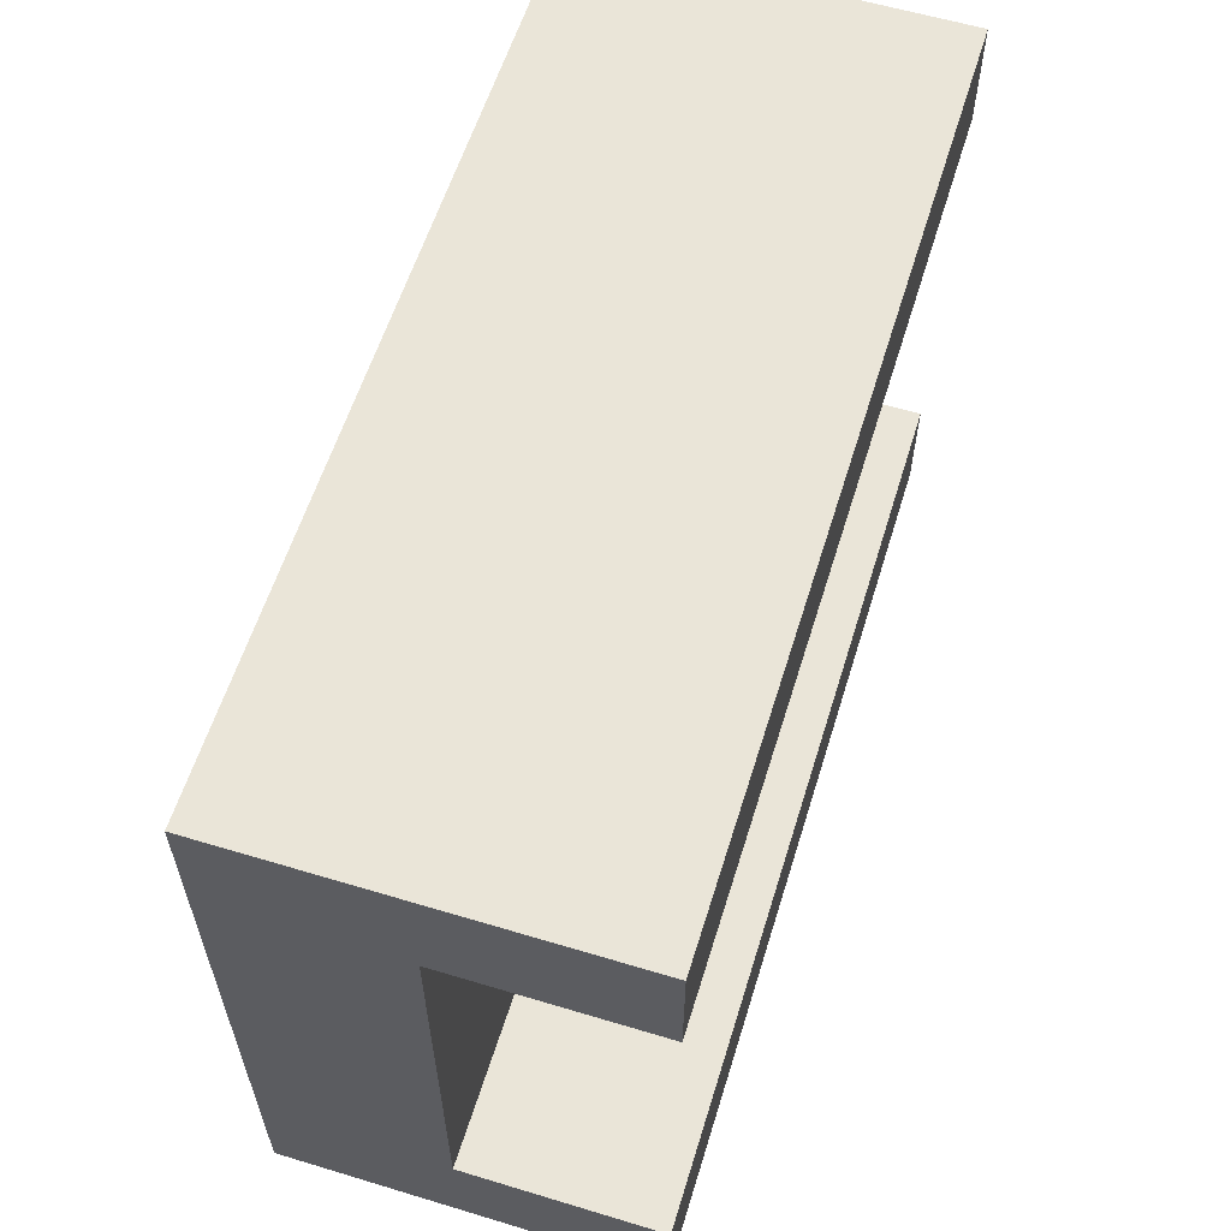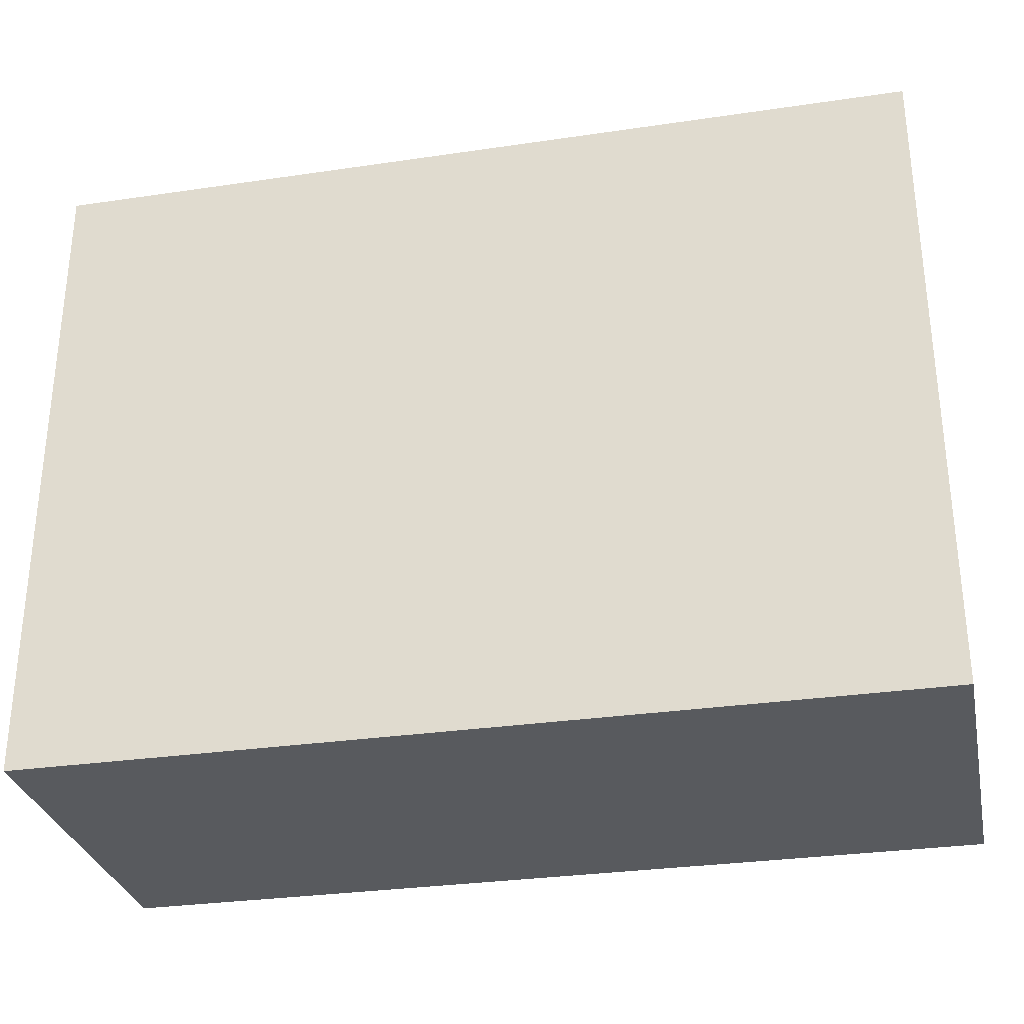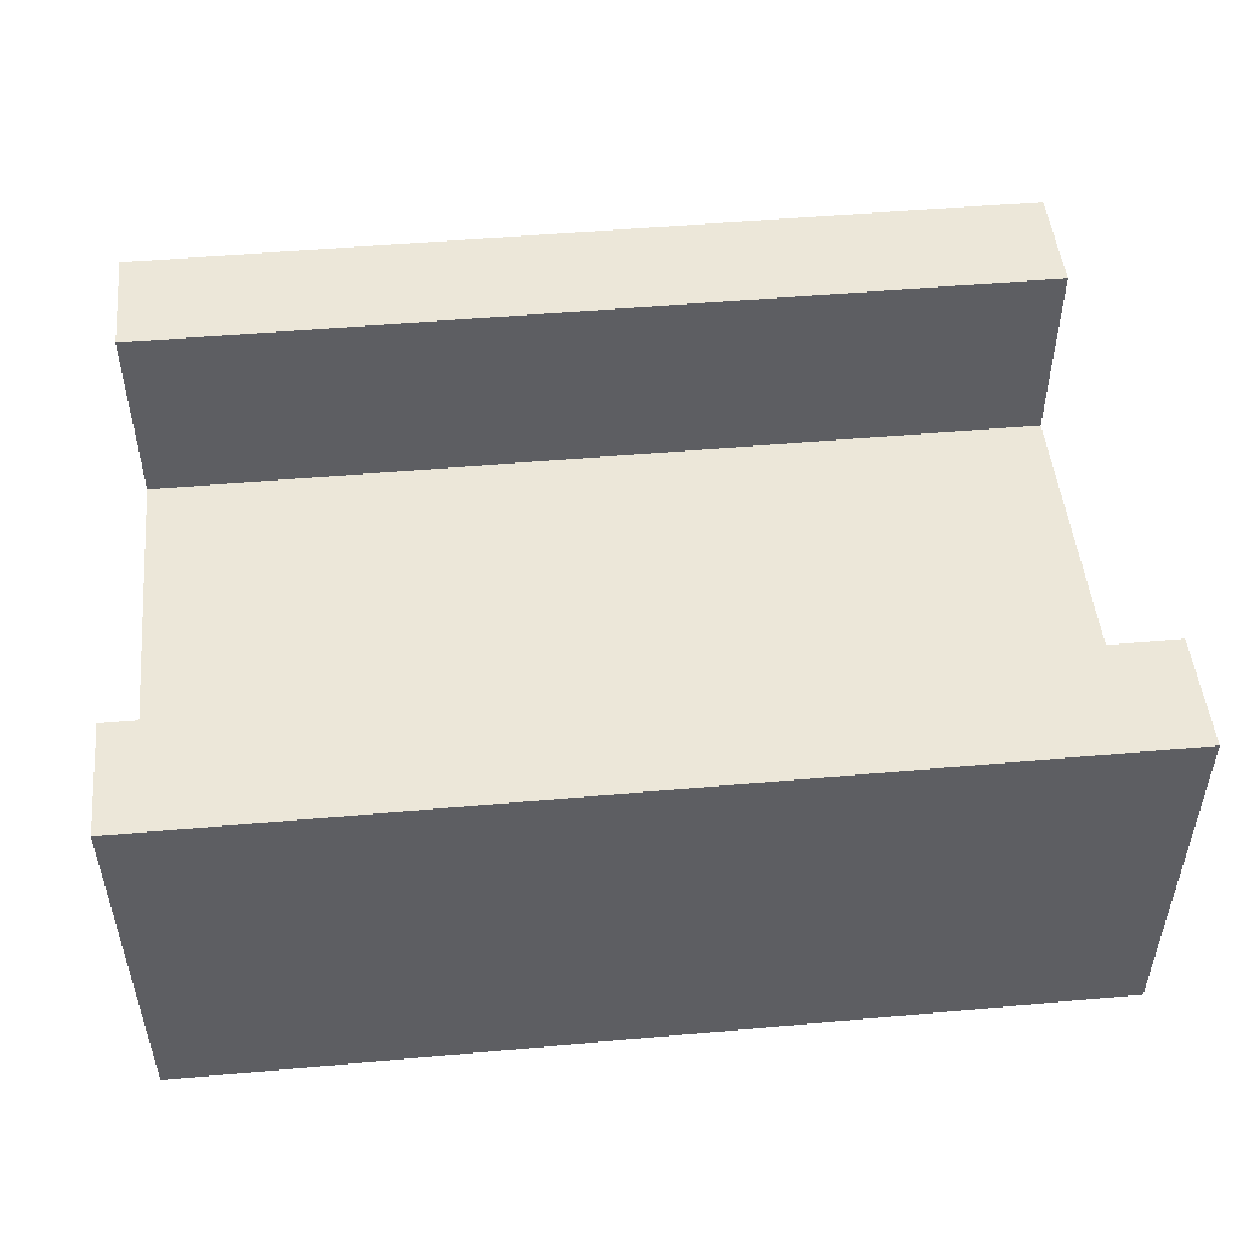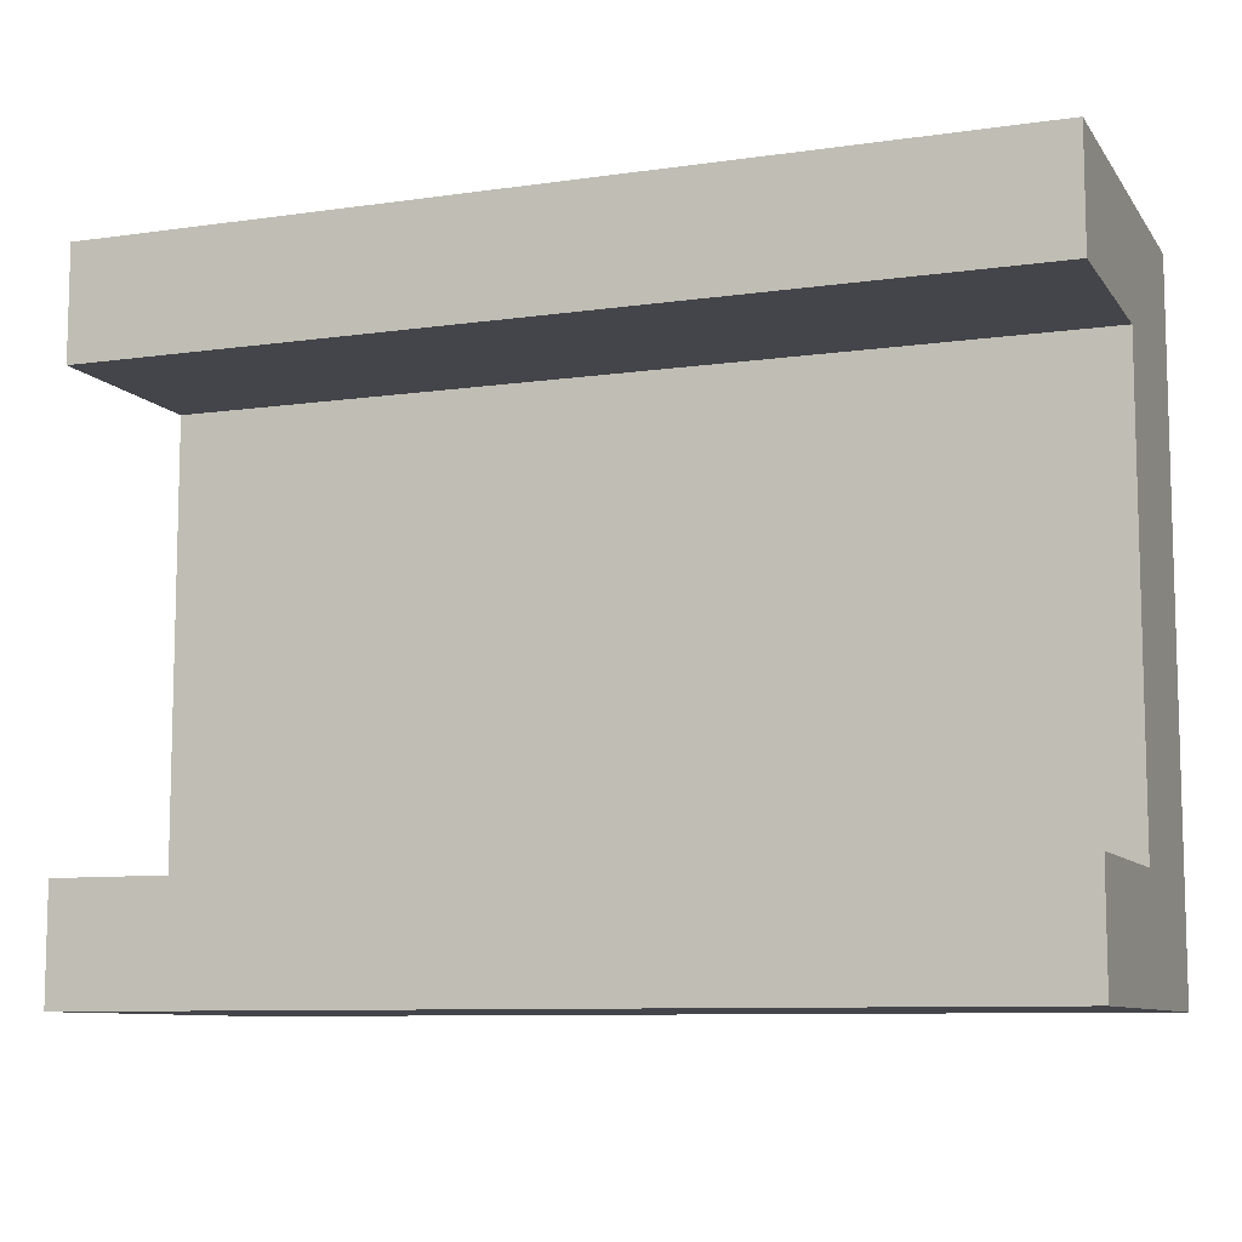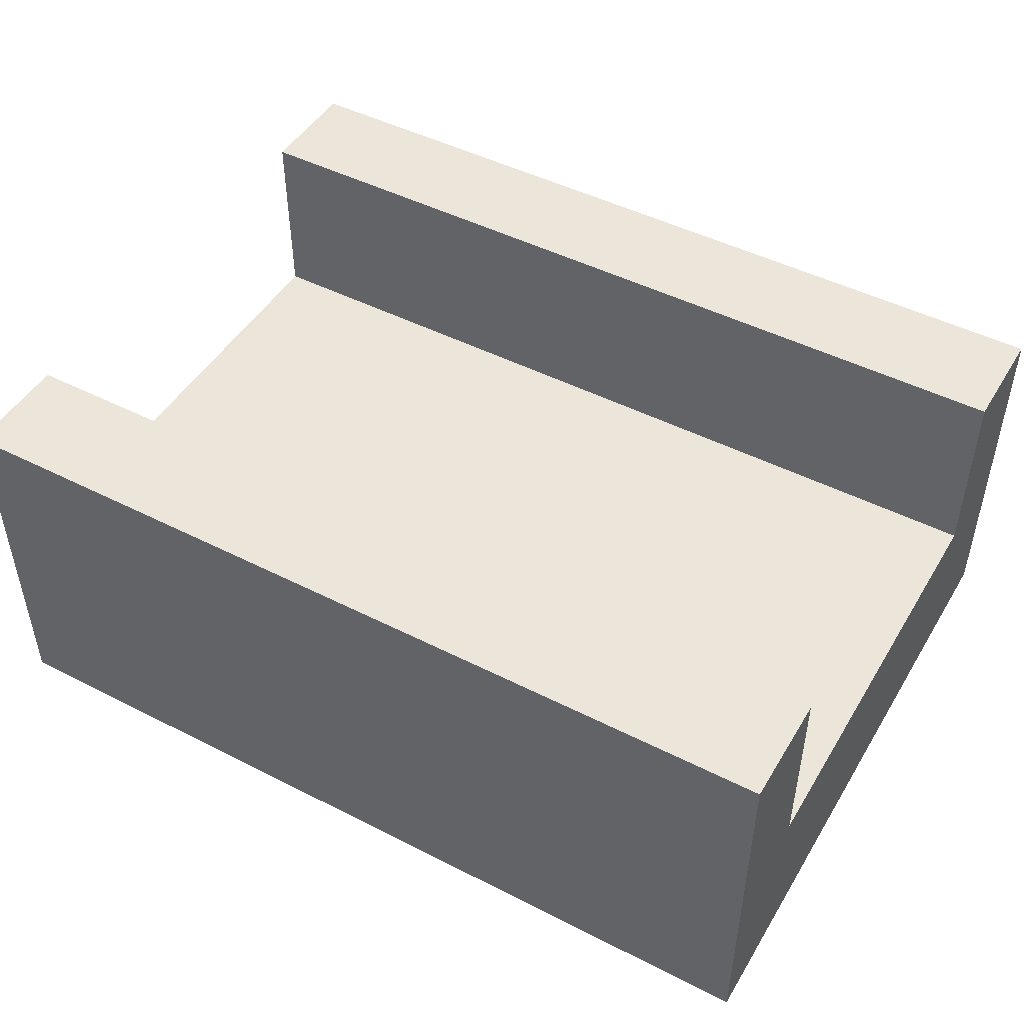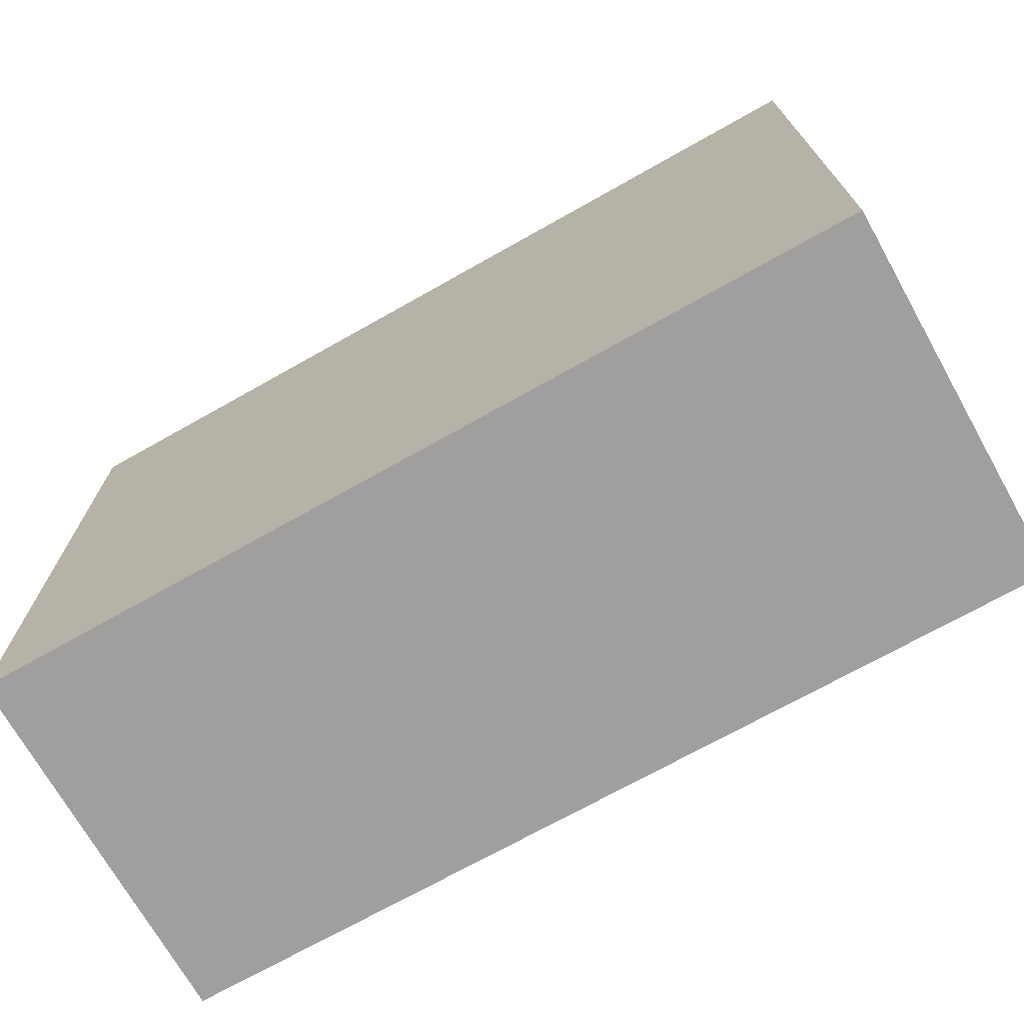
<metadata>
{"format":"obj","ext":"obj","renderer":"f3d","projection":"perspective","resolution":1024,"background":"white","views":[{"elev":59.4,"azim":107.2,"up":"+Z"},{"elev":-30.5,"azim":12.0,"up":"+Z"},{"elev":49.7,"azim":-5.7,"up":"+Y"},{"elev":-9.2,"azim":-159.3,"up":"+Z"},{"elev":47.6,"azim":29.8,"up":"+Y"},{"elev":-71.4,"azim":29.4,"up":"+Z"}]}
</metadata>
<code>
g tile148
v -0.5 0.2 0.25
v 0.5 0.2 0.25
v -0.5 0.42 0.25
v 0.5 0.42 0.25
v 0.5 0.42 -0.375
v 0.5 0.42 -0.25
v -0.5 0.42 -0.375
v -0.5 0.42 -0.25
v 0.5 0.2 -0.25
v -0.5 0.2 -0.25
v 0.5 4.211e-16 -0.375
v -0.5 0 -0.375
v 0.5 4.211e-16 0.375
v -0.5 6.016e-17 0.375
v 0.5 0.42 0.375
v -0.5 0.42 0.375
v 0.5 0.1 0.25
v 0.5 0.1 -0.25
v -0.5 0.1 -0.25
v -0.5 0.1 0.25
f 3 2 1
f 2 3 4
f 7 6 5
f 6 7 8
f 6 10 9
f 10 6 8
f 13 12 11
f 12 13 14
f 3 15 4
f 15 3 16
f 7 11 12
f 11 7 5
f 13 16 14
f 16 13 15
f 15 2 4
f 2 15 17
f 13 17 15
f 13 18 17
f 11 18 13
f 11 6 18
f 6 11 5
f 18 6 9
f 12 19 7
f 19 12 14
f 19 14 20
f 20 14 1
f 1 14 3
f 3 14 16
f 19 8 7
f 8 19 10
f 2 18 9
f 18 2 17
f 20 10 19
f 10 20 1
f 9 1 2
f 1 9 10

</code>
